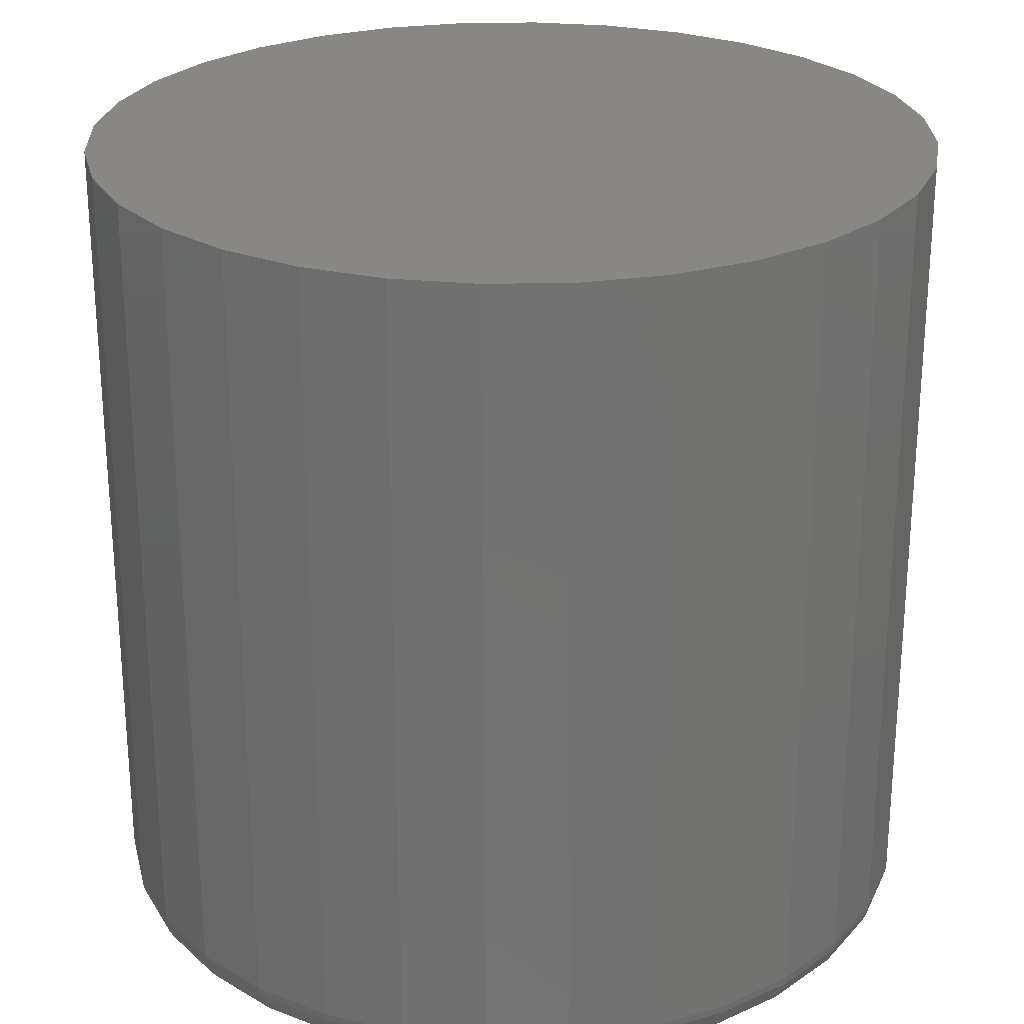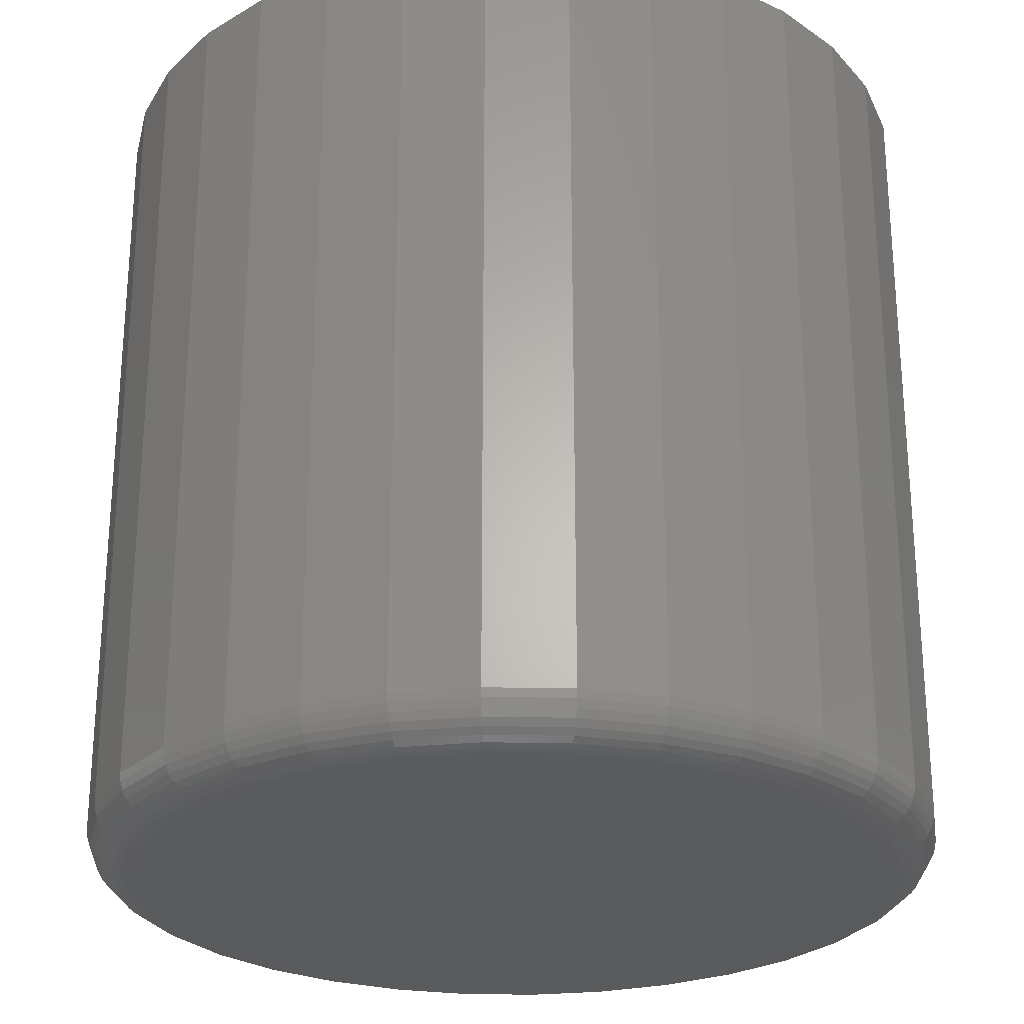
<metadata>
{"format":"stl","ext":"stl","renderer":"f3d","projection":"perspective","resolution":1024,"background":"white","views":[{"elev":25.6,"azim":-176.4,"up":"+Z"},{"elev":-26.1,"azim":-108.9,"up":"+Z"}]}
</metadata>
<code>
# stl→obj: 320 verts, 636 faces
v 0.007895 0.6798 -0.75
v 0.1405 0.6667 -0.75
v -0.1247 0.6667 -0.75
v 0.007895 -0.6798 -0.75
v -0.1247 -0.6667 -0.75
v 0.1405 -0.6667 -0.75
v -0.2522 -0.628 -0.75
v 0.268 -0.628 -0.75
v -0.3698 -0.5652 -0.75
v 0.3856 -0.5652 -0.75
v -0.4728 -0.4807 -0.75
v 0.4886 -0.4807 -0.75
v -0.5573 -0.3777 -0.75
v 0.5731 -0.3777 -0.75
v -0.6201 -0.2601 -0.75
v 0.6359 -0.2601 -0.75
v -0.6588 -0.1326 -0.75
v 0.6746 -0.1326 -0.75
v -0.6719 -2.722e-16 -0.75
v 0.6877 -2.201e-16 -0.75
v -0.6588 0.1326 -0.75
v 0.6746 0.1326 -0.75
v -0.6201 0.2601 -0.75
v 0.6359 0.2601 -0.75
v -0.5573 0.3777 -0.75
v 0.5731 0.3777 -0.75
v -0.4728 0.4807 -0.75
v 0.4886 0.4807 -0.75
v -0.3698 0.5652 -0.75
v 0.3856 0.5652 -0.75
v -0.2522 0.628 -0.75
v 0.268 0.628 -0.75
v 0.7658 -8.588e-16 -0.6719
v 0.7658 0 0.75
v 0.7512 -0.1479 -0.6719
v 0.7512 -0.1479 0.75
v 0.7081 -0.29 -0.6719
v 0.7081 -0.29 0.75
v 0.6381 -0.4211 -0.6719
v 0.6381 -0.4211 0.75
v 0.5438 -0.5359 -0.6719
v 0.5438 -0.5359 0.75
v 0.429 -0.6302 -0.6719
v 0.429 -0.6302 0.75
v 0.2979 -0.7002 -0.6719
v 0.2979 -0.7002 0.75
v 0.1558 -0.7433 -0.6719
v 0.1558 -0.7433 0.75
v 0.007895 -0.7579 -0.6719
v 0.007895 -0.7579 0.75
v -0.14 -0.7433 -0.6719
v -0.14 -0.7433 0.75
v -0.2821 -0.7002 -0.6719
v -0.2821 -0.7002 0.75
v -0.4132 -0.6302 -0.6719
v -0.4132 -0.6302 0.75
v -0.528 -0.5359 -0.6719
v -0.528 -0.5359 0.75
v -0.6223 -0.4211 -0.6719
v -0.6223 -0.4211 0.75
v -0.6923 -0.29 -0.6719
v -0.6923 -0.29 0.75
v -0.7354 -0.1479 -0.6719
v -0.7354 -0.1479 0.75
v -0.75 9.281e-17 -0.6719
v -0.75 9.281e-17 0.75
v -0.7354 0.1479 -0.6719
v -0.7354 0.1479 0.75
v -0.6923 0.29 -0.6719
v -0.6923 0.29 0.75
v -0.6223 0.4211 -0.6719
v -0.6223 0.4211 0.75
v -0.528 0.5359 -0.6719
v -0.528 0.5359 0.75
v -0.4132 0.6302 -0.6719
v -0.4132 0.6302 0.75
v -0.2821 0.7002 -0.6719
v -0.2821 0.7002 0.75
v -0.14 0.7433 -0.6719
v -0.14 0.7433 0.75
v 0.007895 0.7579 -0.6719
v 0.007895 0.7579 0.75
v 0.1558 0.7433 -0.6719
v 0.1558 0.7433 0.75
v 0.2979 0.7002 -0.6719
v 0.2979 0.7002 0.75
v 0.429 0.6302 -0.6719
v 0.429 0.6302 0.75
v 0.5438 0.5359 -0.6719
v 0.5438 0.5359 0.75
v 0.6381 0.4211 -0.6719
v 0.6381 0.4211 0.75
v 0.7081 0.29 -0.6719
v 0.7081 0.29 0.75
v 0.7512 0.1479 -0.6719
v 0.7512 0.1479 0.75
v -0.7485 -3.886e-16 -0.6871
v -0.734 0.1476 -0.6871
v -0.7441 -3.886e-16 -0.7018
v -0.7296 0.1467 -0.7018
v -0.7368 -3.886e-16 -0.7153
v -0.7225 0.1453 -0.7153
v -0.7271 -3.331e-16 -0.7271
v -0.713 0.1434 -0.7271
v -0.7153 -3.886e-16 -0.7368
v -0.7014 0.1411 -0.7368
v -0.7018 -3.331e-16 -0.7441
v -0.6881 0.1384 -0.7441
v -0.6871 -3.331e-16 -0.7485
v -0.6738 0.1356 -0.7485
v 0.7498 0.1476 -0.6871
v 0.7643 -3.886e-16 -0.6871
v 0.7454 0.1467 -0.7018
v 0.7598 -3.886e-16 -0.7018
v 0.7383 0.1453 -0.7153
v 0.7526 -3.886e-16 -0.7153
v 0.7288 0.1434 -0.7271
v 0.7429 -3.331e-16 -0.7271
v 0.7172 0.1411 -0.7368
v 0.7311 -3.331e-16 -0.7368
v 0.7039 0.1384 -0.7441
v 0.7176 -3.331e-16 -0.7441
v 0.6896 0.1356 -0.7485
v 0.7029 -2.776e-16 -0.7485
v 0.7067 0.2895 -0.6871
v 0.7026 0.2878 -0.7018
v 0.6959 0.285 -0.7153
v 0.687 0.2813 -0.7271
v 0.676 0.2767 -0.7368
v 0.6635 0.2716 -0.7441
v 0.65 0.266 -0.7485
v 0.6368 0.4202 -0.6871
v 0.6331 0.4178 -0.7018
v 0.6271 0.4137 -0.7153
v 0.619 0.4084 -0.7271
v 0.6092 0.4018 -0.7368
v 0.598 0.3943 -0.7441
v 0.5858 0.3861 -0.7485
v 0.5427 0.5349 -0.6871
v 0.5396 0.5317 -0.7018
v 0.5345 0.5266 -0.7153
v 0.5276 0.5197 -0.7271
v 0.5193 0.5114 -0.7368
v 0.5097 0.5018 -0.7441
v 0.4993 0.4914 -0.7485
v 0.4281 0.6289 -0.6871
v 0.4257 0.6252 -0.7018
v 0.4216 0.6192 -0.7153
v 0.4162 0.6111 -0.7271
v 0.4097 0.6013 -0.7368
v 0.4022 0.5901 -0.7441
v 0.394 0.5779 -0.7485
v 0.2974 0.6988 -0.6871
v 0.2957 0.6947 -0.7018
v 0.2929 0.688 -0.7153
v 0.2892 0.6791 -0.7271
v 0.2846 0.6681 -0.7368
v 0.2795 0.6556 -0.7441
v 0.2739 0.6421 -0.7485
v 0.1555 0.7419 -0.6871
v 0.1546 0.7375 -0.7018
v 0.1532 0.7304 -0.7153
v 0.1513 0.7209 -0.7271
v 0.149 0.7093 -0.7368
v 0.1463 0.696 -0.7441
v 0.1435 0.6817 -0.7485
v 0.007895 0.7564 -0.6871
v 0.007895 0.7519 -0.7018
v 0.007895 0.7447 -0.7153
v 0.007895 0.735 -0.7271
v 0.007895 0.7232 -0.7368
v 0.007895 0.7097 -0.7441
v 0.007895 0.695 -0.7485
v -0.1397 0.7419 -0.6871
v -0.1388 0.7375 -0.7018
v -0.1374 0.7304 -0.7153
v -0.1355 0.7209 -0.7271
v -0.1332 0.7093 -0.7368
v -0.1306 0.696 -0.7441
v -0.1277 0.6817 -0.7485
v -0.2816 0.6988 -0.6871
v -0.2799 0.6947 -0.7018
v -0.2771 0.688 -0.7153
v -0.2734 0.6791 -0.7271
v -0.2689 0.6681 -0.7368
v -0.2637 0.6556 -0.7441
v -0.2581 0.6421 -0.7485
v -0.4123 0.6289 -0.6871
v -0.4099 0.6252 -0.7018
v -0.4059 0.6192 -0.7153
v -0.4005 0.6111 -0.7271
v -0.3939 0.6013 -0.7368
v -0.3864 0.5901 -0.7441
v -0.3782 0.5779 -0.7485
v -0.527 0.5349 -0.6871
v -0.5238 0.5317 -0.7018
v -0.5187 0.5266 -0.7153
v -0.5118 0.5197 -0.7271
v -0.5035 0.5114 -0.7368
v -0.4939 0.5018 -0.7441
v -0.4836 0.4914 -0.7485
v -0.621 0.4202 -0.6871
v -0.6173 0.4178 -0.7018
v -0.6113 0.4137 -0.7153
v -0.6032 0.4084 -0.7271
v -0.5934 0.4018 -0.7368
v -0.5822 0.3943 -0.7441
v -0.57 0.3861 -0.7485
v -0.6909 0.2895 -0.6871
v -0.6868 0.2878 -0.7018
v -0.6801 0.285 -0.7153
v -0.6712 0.2813 -0.7271
v -0.6602 0.2767 -0.7368
v -0.6478 0.2716 -0.7441
v -0.6342 0.266 -0.7485
v 0.7498 -0.1476 -0.6871
v 0.7454 -0.1467 -0.7018
v 0.7383 -0.1453 -0.7153
v 0.7288 -0.1434 -0.7271
v 0.7172 -0.1411 -0.7368
v 0.7039 -0.1384 -0.7441
v 0.6896 -0.1356 -0.7485
v -0.734 -0.1476 -0.6871
v -0.7296 -0.1467 -0.7018
v -0.7225 -0.1453 -0.7153
v -0.713 -0.1434 -0.7271
v -0.7014 -0.1411 -0.7368
v -0.6881 -0.1384 -0.7441
v -0.6738 -0.1356 -0.7485
v -0.6909 -0.2895 -0.6871
v -0.6868 -0.2878 -0.7018
v -0.6801 -0.285 -0.7153
v -0.6712 -0.2813 -0.7271
v -0.6602 -0.2767 -0.7368
v -0.6478 -0.2716 -0.7441
v -0.6342 -0.266 -0.7485
v -0.621 -0.4202 -0.6871
v -0.6173 -0.4178 -0.7018
v -0.6113 -0.4137 -0.7153
v -0.6032 -0.4084 -0.7271
v -0.5934 -0.4018 -0.7368
v -0.5822 -0.3943 -0.7441
v -0.57 -0.3861 -0.7485
v -0.527 -0.5349 -0.6871
v -0.5238 -0.5317 -0.7018
v -0.5187 -0.5266 -0.7153
v -0.5118 -0.5197 -0.7271
v -0.5035 -0.5114 -0.7368
v -0.4939 -0.5018 -0.7441
v -0.4836 -0.4914 -0.7485
v -0.4123 -0.6289 -0.6871
v -0.4099 -0.6252 -0.7018
v -0.4059 -0.6192 -0.7153
v -0.4005 -0.6111 -0.7271
v -0.3939 -0.6013 -0.7368
v -0.3864 -0.5901 -0.7441
v -0.3782 -0.5779 -0.7485
v -0.2816 -0.6988 -0.6871
v -0.2799 -0.6947 -0.7018
v -0.2771 -0.688 -0.7153
v -0.2734 -0.6791 -0.7271
v -0.2689 -0.6681 -0.7368
v -0.2637 -0.6556 -0.7441
v -0.2581 -0.6421 -0.7485
v -0.1397 -0.7419 -0.6871
v -0.1388 -0.7375 -0.7018
v -0.1374 -0.7304 -0.7153
v -0.1355 -0.7209 -0.7271
v -0.1332 -0.7093 -0.7368
v -0.1306 -0.696 -0.7441
v -0.1277 -0.6817 -0.7485
v 0.007895 -0.7564 -0.6871
v 0.007895 -0.7519 -0.7018
v 0.007895 -0.7447 -0.7153
v 0.007895 -0.735 -0.7271
v 0.007895 -0.7232 -0.7368
v 0.007895 -0.7097 -0.7441
v 0.007895 -0.695 -0.7485
v 0.1555 -0.7419 -0.6871
v 0.1546 -0.7375 -0.7018
v 0.1532 -0.7304 -0.7153
v 0.1513 -0.7209 -0.7271
v 0.149 -0.7093 -0.7368
v 0.1463 -0.696 -0.7441
v 0.1435 -0.6817 -0.7485
v 0.2974 -0.6988 -0.6871
v 0.2957 -0.6947 -0.7018
v 0.2929 -0.688 -0.7153
v 0.2892 -0.6791 -0.7271
v 0.2846 -0.6681 -0.7368
v 0.2795 -0.6556 -0.7441
v 0.2739 -0.6421 -0.7485
v 0.4281 -0.6289 -0.6871
v 0.4257 -0.6252 -0.7018
v 0.4216 -0.6192 -0.7153
v 0.4162 -0.6111 -0.7271
v 0.4097 -0.6013 -0.7368
v 0.4022 -0.5901 -0.7441
v 0.394 -0.5779 -0.7485
v 0.5427 -0.5349 -0.6871
v 0.5396 -0.5317 -0.7018
v 0.5345 -0.5266 -0.7153
v 0.5276 -0.5197 -0.7271
v 0.5193 -0.5114 -0.7368
v 0.5097 -0.5018 -0.7441
v 0.4993 -0.4914 -0.7485
v 0.6368 -0.4202 -0.6871
v 0.6331 -0.4178 -0.7018
v 0.6271 -0.4137 -0.7153
v 0.619 -0.4084 -0.7271
v 0.6092 -0.4018 -0.7368
v 0.598 -0.3943 -0.7441
v 0.5858 -0.3861 -0.7485
v 0.7067 -0.2895 -0.6871
v 0.7026 -0.2878 -0.7018
v 0.6959 -0.285 -0.7153
v 0.687 -0.2813 -0.7271
v 0.676 -0.2767 -0.7368
v 0.6635 -0.2716 -0.7441
v 0.65 -0.266 -0.7485
f 1 2 3
f 4 5 6
f 6 5 7
f 6 7 8
f 8 7 9
f 8 9 10
f 10 9 11
f 10 11 12
f 12 11 13
f 12 13 14
f 14 13 15
f 14 15 16
f 16 15 17
f 16 17 18
f 18 17 19
f 18 19 20
f 20 19 21
f 20 21 22
f 22 21 23
f 22 23 24
f 24 23 25
f 24 25 26
f 26 25 27
f 26 27 28
f 28 27 29
f 28 29 30
f 30 29 31
f 30 31 32
f 32 31 3
f 32 3 2
f 33 34 35
f 35 34 36
f 35 36 37
f 37 36 38
f 37 38 39
f 39 38 40
f 39 40 41
f 41 40 42
f 41 42 43
f 43 42 44
f 43 44 45
f 45 44 46
f 45 46 47
f 47 46 48
f 47 48 49
f 49 48 50
f 49 50 51
f 51 50 52
f 51 52 53
f 53 52 54
f 53 54 55
f 55 54 56
f 55 56 57
f 57 56 58
f 57 58 59
f 59 58 60
f 59 60 61
f 61 60 62
f 61 62 63
f 63 62 64
f 63 64 65
f 65 64 66
f 65 66 67
f 67 66 68
f 67 68 69
f 69 68 70
f 69 70 71
f 71 70 72
f 71 72 73
f 73 72 74
f 73 74 75
f 75 74 76
f 75 76 77
f 77 76 78
f 77 78 79
f 79 78 80
f 79 80 81
f 81 80 82
f 81 82 83
f 83 82 84
f 83 84 85
f 85 84 86
f 85 86 87
f 87 86 88
f 87 88 89
f 89 88 90
f 89 90 91
f 91 90 92
f 91 92 93
f 93 92 94
f 93 94 95
f 95 94 96
f 95 96 33
f 33 96 34
f 65 67 97
f 97 67 98
f 97 98 99
f 99 98 100
f 99 100 101
f 101 100 102
f 101 102 103
f 103 102 104
f 103 104 105
f 105 104 106
f 105 106 107
f 107 106 108
f 107 108 109
f 109 108 110
f 109 110 19
f 19 110 21
f 95 33 111
f 111 33 112
f 111 112 113
f 113 112 114
f 113 114 115
f 115 114 116
f 115 116 117
f 117 116 118
f 117 118 119
f 119 118 120
f 119 120 121
f 121 120 122
f 121 122 123
f 123 122 124
f 123 124 22
f 22 124 20
f 93 95 125
f 125 95 111
f 125 111 126
f 126 111 113
f 126 113 127
f 127 113 115
f 127 115 128
f 128 115 117
f 128 117 129
f 129 117 119
f 129 119 130
f 130 119 121
f 130 121 131
f 131 121 123
f 131 123 24
f 24 123 22
f 91 93 132
f 132 93 125
f 132 125 133
f 133 125 126
f 133 126 134
f 134 126 127
f 134 127 135
f 135 127 128
f 135 128 136
f 136 128 129
f 136 129 137
f 137 129 130
f 137 130 138
f 138 130 131
f 138 131 26
f 26 131 24
f 89 91 139
f 139 91 132
f 139 132 140
f 140 132 133
f 140 133 141
f 141 133 134
f 141 134 142
f 142 134 135
f 142 135 143
f 143 135 136
f 143 136 144
f 144 136 137
f 144 137 145
f 145 137 138
f 145 138 28
f 28 138 26
f 87 89 146
f 146 89 139
f 146 139 147
f 147 139 140
f 147 140 148
f 148 140 141
f 148 141 149
f 149 141 142
f 149 142 150
f 150 142 143
f 150 143 151
f 151 143 144
f 151 144 152
f 152 144 145
f 152 145 30
f 30 145 28
f 85 87 153
f 153 87 146
f 153 146 154
f 154 146 147
f 154 147 155
f 155 147 148
f 155 148 156
f 156 148 149
f 156 149 157
f 157 149 150
f 157 150 158
f 158 150 151
f 158 151 159
f 159 151 152
f 159 152 32
f 32 152 30
f 83 85 160
f 160 85 153
f 160 153 161
f 161 153 154
f 161 154 162
f 162 154 155
f 162 155 163
f 163 155 156
f 163 156 164
f 164 156 157
f 164 157 165
f 165 157 158
f 165 158 166
f 166 158 159
f 166 159 2
f 2 159 32
f 81 83 167
f 167 83 160
f 167 160 168
f 168 160 161
f 168 161 169
f 169 161 162
f 169 162 170
f 170 162 163
f 170 163 171
f 171 163 164
f 171 164 172
f 172 164 165
f 172 165 173
f 173 165 166
f 173 166 1
f 1 166 2
f 79 81 174
f 174 81 167
f 174 167 175
f 175 167 168
f 175 168 176
f 176 168 169
f 176 169 177
f 177 169 170
f 177 170 178
f 178 170 171
f 178 171 179
f 179 171 172
f 179 172 180
f 180 172 173
f 180 173 3
f 3 173 1
f 77 79 181
f 181 79 174
f 181 174 182
f 182 174 175
f 182 175 183
f 183 175 176
f 183 176 184
f 184 176 177
f 184 177 185
f 185 177 178
f 185 178 186
f 186 178 179
f 186 179 187
f 187 179 180
f 187 180 31
f 31 180 3
f 75 77 188
f 188 77 181
f 188 181 189
f 189 181 182
f 189 182 190
f 190 182 183
f 190 183 191
f 191 183 184
f 191 184 192
f 192 184 185
f 192 185 193
f 193 185 186
f 193 186 194
f 194 186 187
f 194 187 29
f 29 187 31
f 73 75 195
f 195 75 188
f 195 188 196
f 196 188 189
f 196 189 197
f 197 189 190
f 197 190 198
f 198 190 191
f 198 191 199
f 199 191 192
f 199 192 200
f 200 192 193
f 200 193 201
f 201 193 194
f 201 194 27
f 27 194 29
f 71 73 202
f 202 73 195
f 202 195 203
f 203 195 196
f 203 196 204
f 204 196 197
f 204 197 205
f 205 197 198
f 205 198 206
f 206 198 199
f 206 199 207
f 207 199 200
f 207 200 208
f 208 200 201
f 208 201 25
f 25 201 27
f 69 71 209
f 209 71 202
f 209 202 210
f 210 202 203
f 210 203 211
f 211 203 204
f 211 204 212
f 212 204 205
f 212 205 213
f 213 205 206
f 213 206 214
f 214 206 207
f 214 207 215
f 215 207 208
f 215 208 23
f 23 208 25
f 67 69 98
f 98 69 209
f 98 209 100
f 100 209 210
f 100 210 102
f 102 210 211
f 102 211 104
f 104 211 212
f 104 212 106
f 106 212 213
f 106 213 108
f 108 213 214
f 108 214 110
f 110 214 215
f 110 215 21
f 21 215 23
f 33 35 112
f 112 35 216
f 112 216 114
f 114 216 217
f 114 217 116
f 116 217 218
f 116 218 118
f 118 218 219
f 118 219 120
f 120 219 220
f 120 220 122
f 122 220 221
f 122 221 124
f 124 221 222
f 124 222 20
f 20 222 18
f 63 65 223
f 223 65 97
f 223 97 224
f 224 97 99
f 224 99 225
f 225 99 101
f 225 101 226
f 226 101 103
f 226 103 227
f 227 103 105
f 227 105 228
f 228 105 107
f 228 107 229
f 229 107 109
f 229 109 17
f 17 109 19
f 61 63 230
f 230 63 223
f 230 223 231
f 231 223 224
f 231 224 232
f 232 224 225
f 232 225 233
f 233 225 226
f 233 226 234
f 234 226 227
f 234 227 235
f 235 227 228
f 235 228 236
f 236 228 229
f 236 229 15
f 15 229 17
f 59 61 237
f 237 61 230
f 237 230 238
f 238 230 231
f 238 231 239
f 239 231 232
f 239 232 240
f 240 232 233
f 240 233 241
f 241 233 234
f 241 234 242
f 242 234 235
f 242 235 243
f 243 235 236
f 243 236 13
f 13 236 15
f 57 59 244
f 244 59 237
f 244 237 245
f 245 237 238
f 245 238 246
f 246 238 239
f 246 239 247
f 247 239 240
f 247 240 248
f 248 240 241
f 248 241 249
f 249 241 242
f 249 242 250
f 250 242 243
f 250 243 11
f 11 243 13
f 55 57 251
f 251 57 244
f 251 244 252
f 252 244 245
f 252 245 253
f 253 245 246
f 253 246 254
f 254 246 247
f 254 247 255
f 255 247 248
f 255 248 256
f 256 248 249
f 256 249 257
f 257 249 250
f 257 250 9
f 9 250 11
f 53 55 258
f 258 55 251
f 258 251 259
f 259 251 252
f 259 252 260
f 260 252 253
f 260 253 261
f 261 253 254
f 261 254 262
f 262 254 255
f 262 255 263
f 263 255 256
f 263 256 264
f 264 256 257
f 264 257 7
f 7 257 9
f 51 53 265
f 265 53 258
f 265 258 266
f 266 258 259
f 266 259 267
f 267 259 260
f 267 260 268
f 268 260 261
f 268 261 269
f 269 261 262
f 269 262 270
f 270 262 263
f 270 263 271
f 271 263 264
f 271 264 5
f 5 264 7
f 49 51 272
f 272 51 265
f 272 265 273
f 273 265 266
f 273 266 274
f 274 266 267
f 274 267 275
f 275 267 268
f 275 268 276
f 276 268 269
f 276 269 277
f 277 269 270
f 277 270 278
f 278 270 271
f 278 271 4
f 4 271 5
f 47 49 279
f 279 49 272
f 279 272 280
f 280 272 273
f 280 273 281
f 281 273 274
f 281 274 282
f 282 274 275
f 282 275 283
f 283 275 276
f 283 276 284
f 284 276 277
f 284 277 285
f 285 277 278
f 285 278 6
f 6 278 4
f 45 47 286
f 286 47 279
f 286 279 287
f 287 279 280
f 287 280 288
f 288 280 281
f 288 281 289
f 289 281 282
f 289 282 290
f 290 282 283
f 290 283 291
f 291 283 284
f 291 284 292
f 292 284 285
f 292 285 8
f 8 285 6
f 43 45 293
f 293 45 286
f 293 286 294
f 294 286 287
f 294 287 295
f 295 287 288
f 295 288 296
f 296 288 289
f 296 289 297
f 297 289 290
f 297 290 298
f 298 290 291
f 298 291 299
f 299 291 292
f 299 292 10
f 10 292 8
f 41 43 300
f 300 43 293
f 300 293 301
f 301 293 294
f 301 294 302
f 302 294 295
f 302 295 303
f 303 295 296
f 303 296 304
f 304 296 297
f 304 297 305
f 305 297 298
f 305 298 306
f 306 298 299
f 306 299 12
f 12 299 10
f 39 41 307
f 307 41 300
f 307 300 308
f 308 300 301
f 308 301 309
f 309 301 302
f 309 302 310
f 310 302 303
f 310 303 311
f 311 303 304
f 311 304 312
f 312 304 305
f 312 305 313
f 313 305 306
f 313 306 14
f 14 306 12
f 37 39 314
f 314 39 307
f 314 307 315
f 315 307 308
f 315 308 316
f 316 308 309
f 316 309 317
f 317 309 310
f 317 310 318
f 318 310 311
f 318 311 319
f 319 311 312
f 319 312 320
f 320 312 313
f 320 313 16
f 16 313 14
f 35 37 216
f 216 37 314
f 216 314 217
f 217 314 315
f 217 315 218
f 218 315 316
f 218 316 219
f 219 316 317
f 219 317 220
f 220 317 318
f 220 318 221
f 221 318 319
f 221 319 222
f 222 319 320
f 222 320 18
f 18 320 16
f 80 84 82
f 84 80 86
f 86 80 78
f 86 78 88
f 88 78 76
f 88 76 90
f 90 76 74
f 90 74 92
f 92 74 72
f 92 72 94
f 94 72 70
f 94 70 96
f 96 70 68
f 96 68 34
f 34 68 66
f 34 66 36
f 36 66 64
f 36 64 38
f 38 64 62
f 38 62 40
f 40 62 60
f 40 60 42
f 42 60 58
f 42 58 44
f 44 58 56
f 44 56 46
f 46 56 54
f 46 54 48
f 48 54 52
f 48 52 50

</code>
